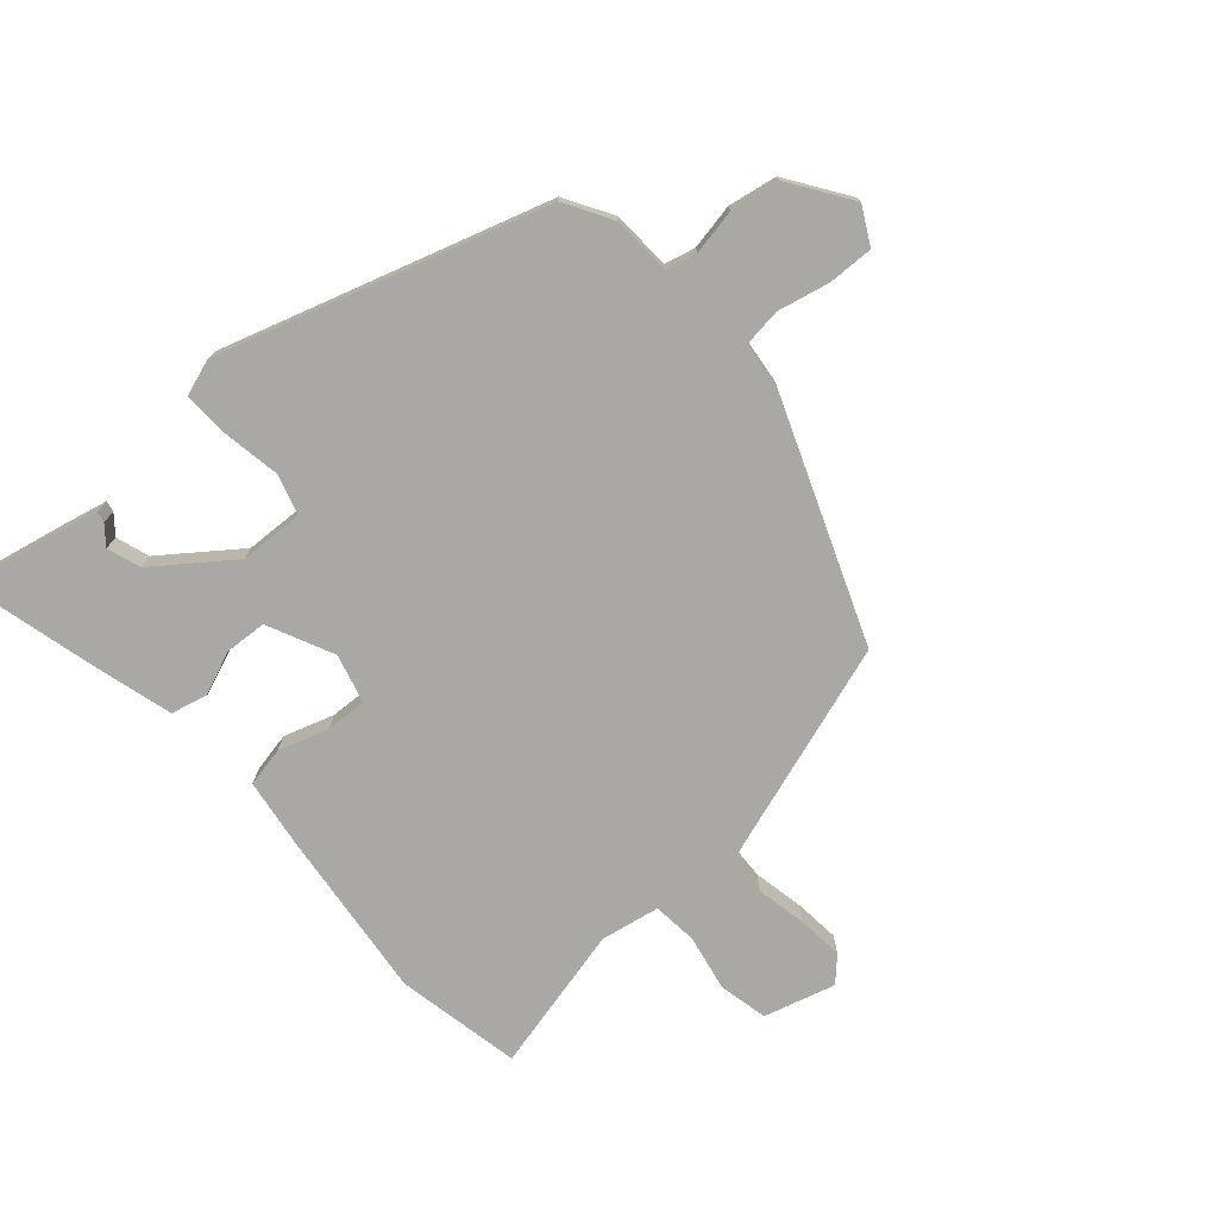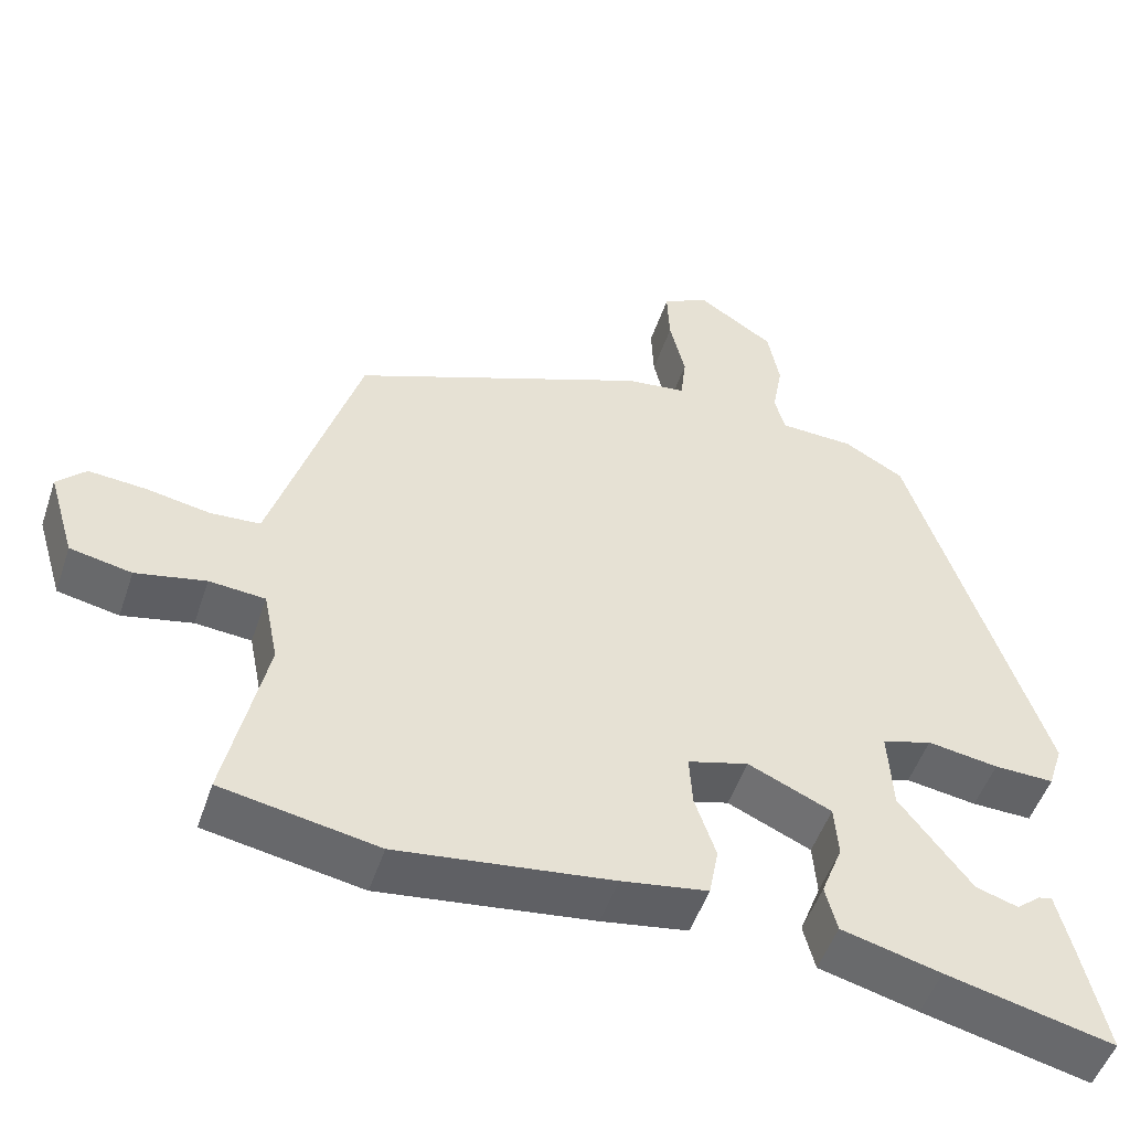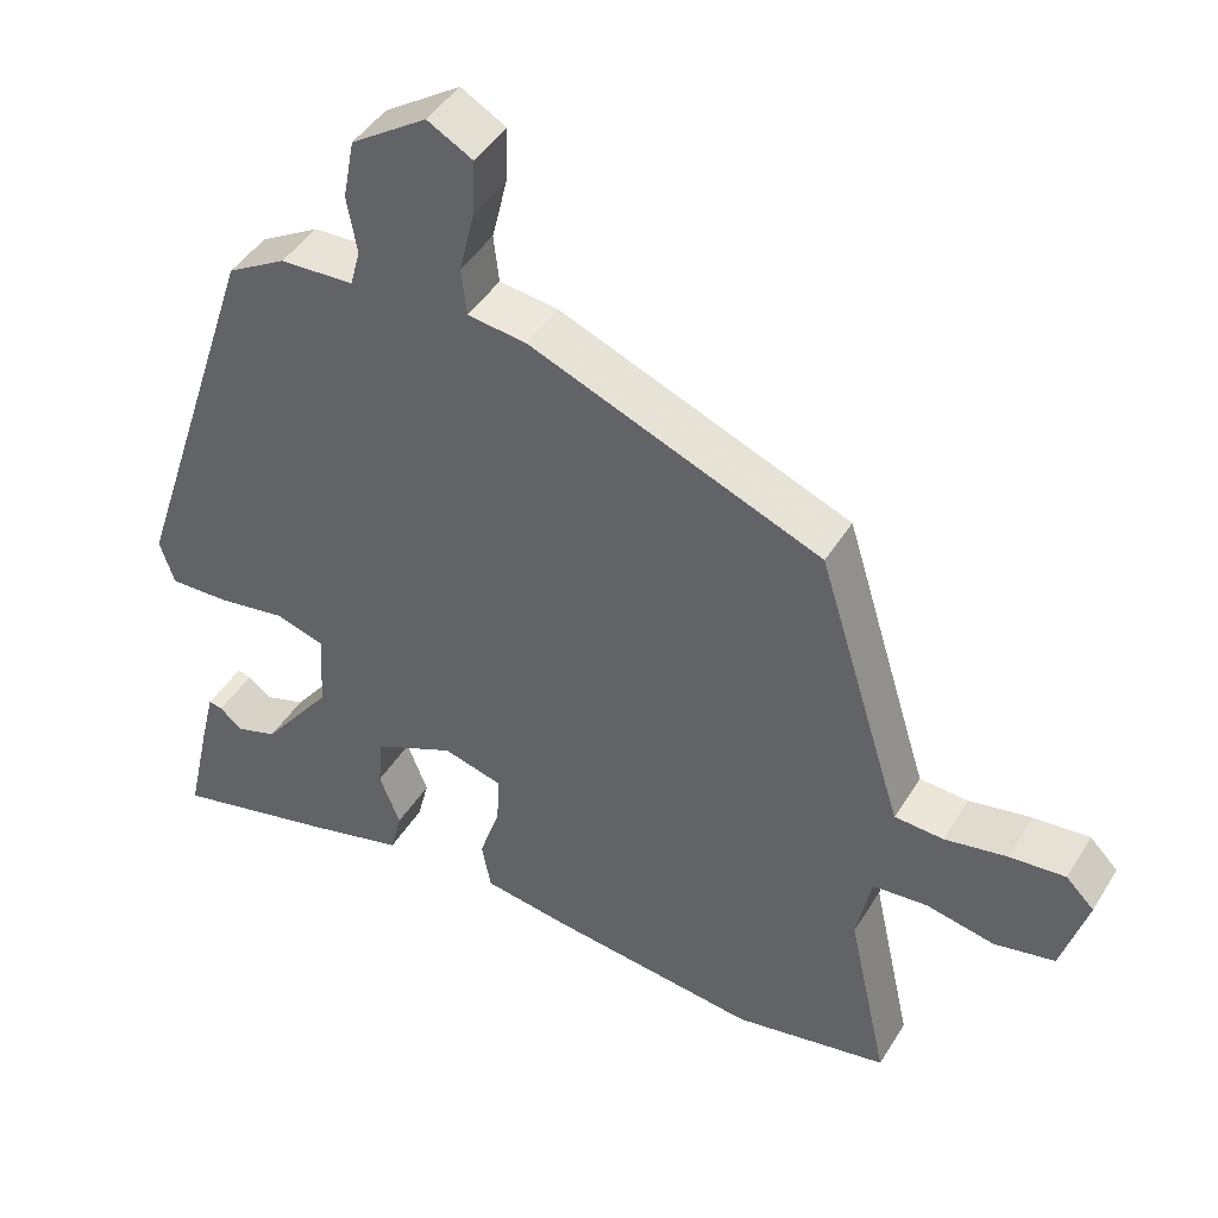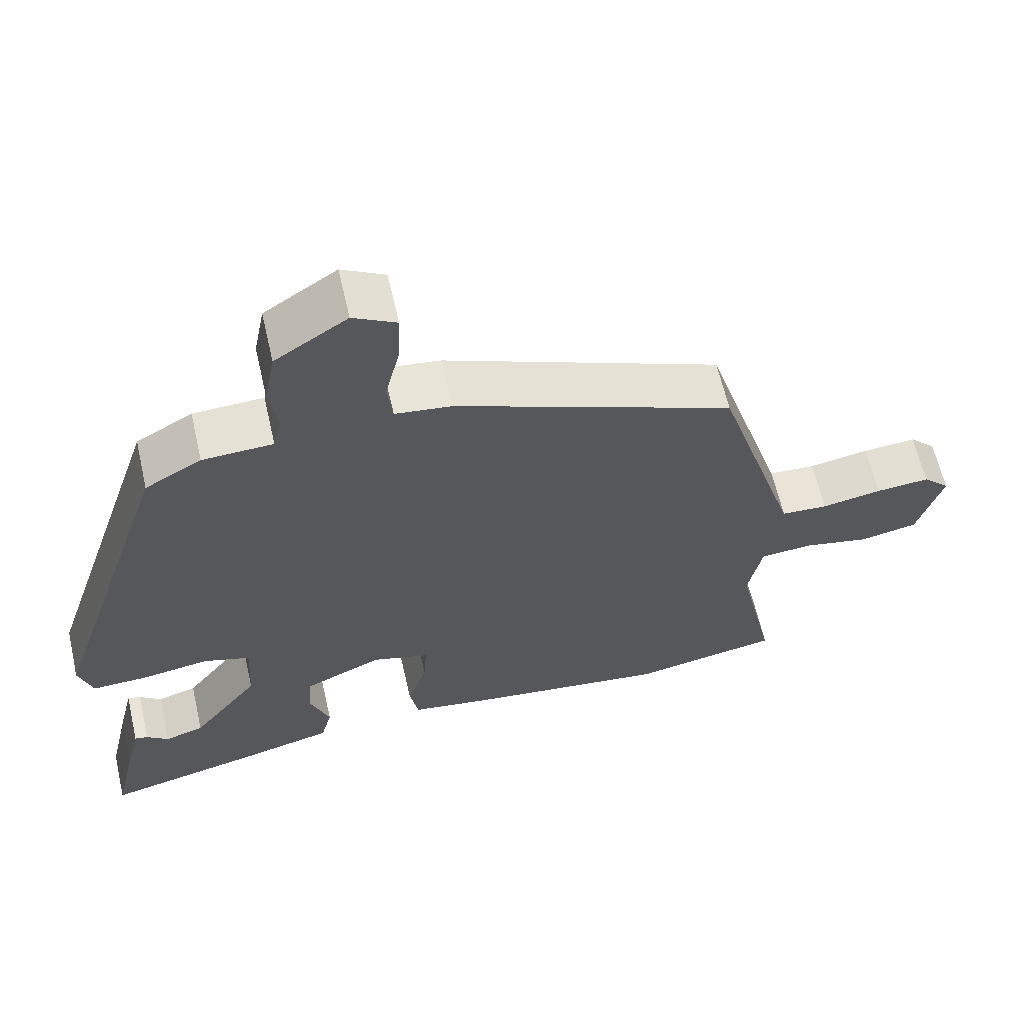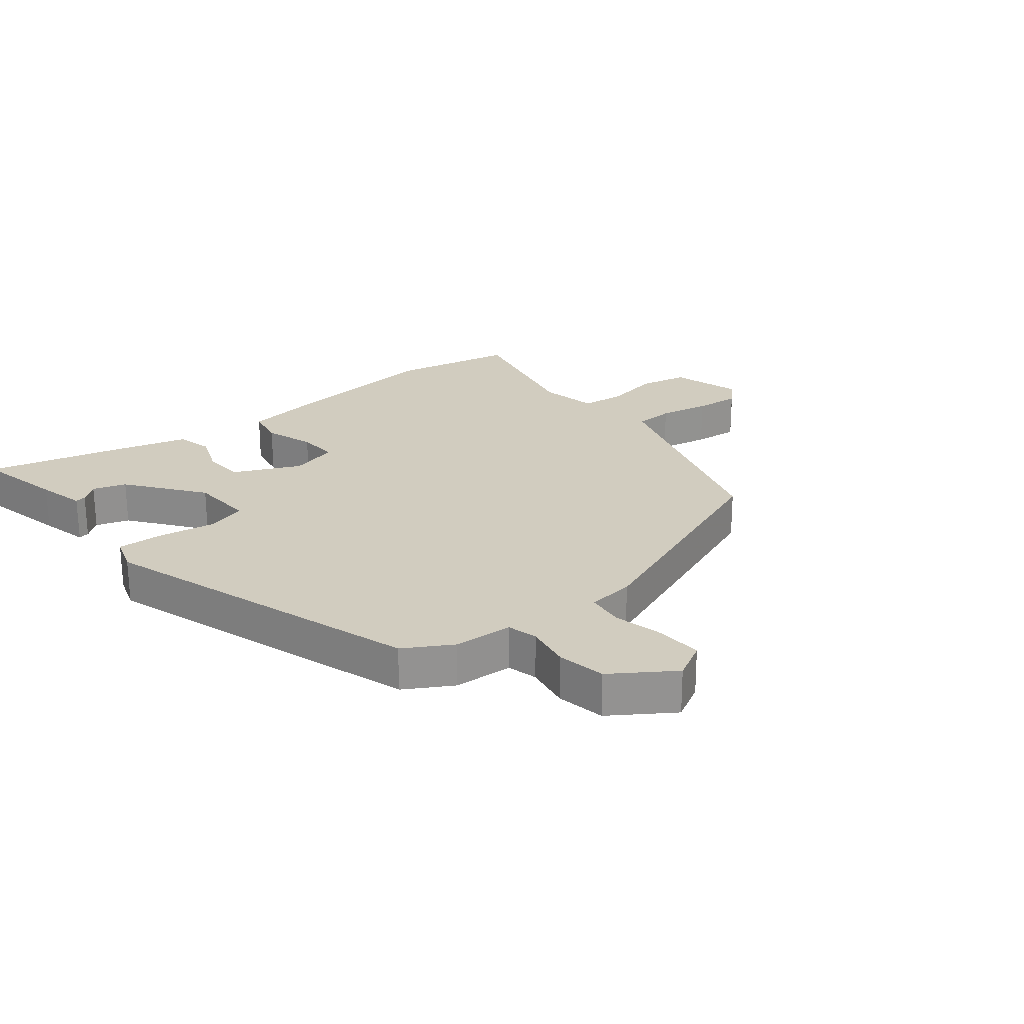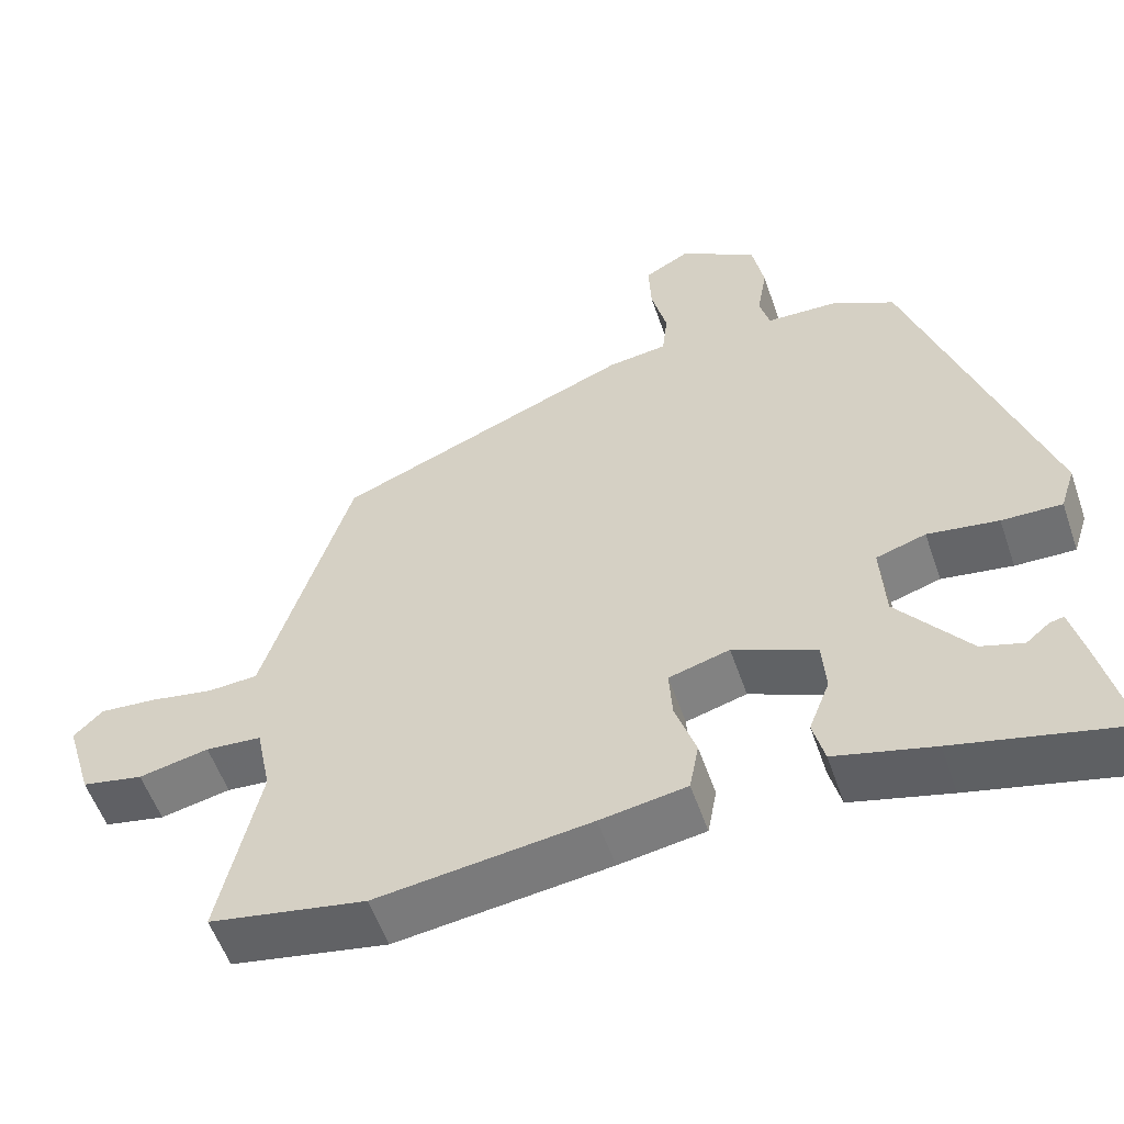
<metadata>
{"format":"obj","ext":"obj","renderer":"f3d","projection":"perspective","resolution":1024,"background":"white","views":[{"elev":-75.2,"azim":-47.8,"up":"+Y"},{"elev":-50.6,"azim":161.6,"up":"+Z"},{"elev":44.3,"azim":29.6,"up":"+Z"},{"elev":62.9,"azim":-12.9,"up":"+Z"},{"elev":24.0,"azim":-38.3,"up":"+Y"},{"elev":-55.4,"azim":-161.1,"up":"+Z"}]}
</metadata>
<code>
v 0.581 0.07 -0.485
v 0.38 0.07 -0.522
v 0.105 0.07 -0.487
v -0.006 0.07 -0.469
v -0.018 0.07 -0.405
v 0.009 0.07 -0.325
v 0.013 0.07 -0.259
v -0.065 0.07 -0.237
v -0.172 0.07 -0.285
v -0.177 0.07 -0.352
v -0.15 0.07 -0.422
v -0.165 0.07 -0.481
v -0.292 0.07 -0.514
v -0.506 0.07 -0.565
v -0.474 0.07 -0.423
v -0.455 0.07 -0.345
v -0.437 0.07 -0.349
v -0.407 0.07 -0.374
v -0.353 0.07 -0.357
v -0.261 0.07 -0.237
v -0.255 0.07 -0.133
v -0.319 0.07 -0.113
v -0.41 0.07 -0.127
v -0.487 0.07 -0.129
v -0.506 0.07 -0.07
v -0.335 0.07 0.45
v -0.258 0.07 0.494
v -0.162 0.07 0.498
v -0.149 0.07 0.547
v -0.162 0.07 0.621
v -0.147 0.07 0.7
v -0.048 0.07 0.765
v 0.011 0.07 0.732
v 0.008 0.07 0.659
v -0.012 0.07 0.576
v -0.005 0.07 0.514
v 0.072 0.07 0.504
v 0.454 0.07 0.348
v 0.549 0.07 0.04
v 0.567 0.07 -0.017
v 0.631 0.07 -0.021
v 0.713 0.07 -0.006
v 0.786 0.07 0
v 0.823 0.07 -0.037
v 0.789 0.07 -0.151
v 0.71 0.07 -0.167
v 0.62 0.07 -0.148
v 0.548 0.07 -0.154
v 0.529 0.07 -0.249
v 0.581 0 -0.485
v 0.38 0 -0.522
v 0.105 0 -0.487
v -0.006 0 -0.469
v -0.018 0 -0.405
v 0.009 0 -0.325
v 0.013 0 -0.259
v -0.065 0 -0.237
v -0.172 0 -0.285
v -0.177 0 -0.352
v -0.15 0 -0.422
v -0.165 0 -0.481
v -0.292 0 -0.514
v -0.506 0 -0.565
v -0.474 0 -0.423
v -0.455 0 -0.345
v -0.437 0 -0.349
v -0.407 0 -0.374
v -0.353 0 -0.357
v -0.261 0 -0.237
v -0.255 0 -0.133
v -0.319 0 -0.113
v -0.41 0 -0.127
v -0.487 0 -0.129
v -0.506 0 -0.07
v -0.335 0 0.45
v -0.258 0 0.494
v -0.162 0 0.498
v -0.149 0 0.547
v -0.162 0 0.621
v -0.147 0 0.7
v -0.048 0 0.765
v 0.011 0 0.732
v 0.008 0 0.659
v -0.012 0 0.576
v -0.005 0 0.514
v 0.072 0 0.504
v 0.454 0 0.348
v 0.549 0 0.04
v 0.567 0 -0.017
v 0.631 0 -0.021
v 0.713 0 -0.006
v 0.786 0 0
v 0.823 0 -0.037
v 0.789 0 -0.151
v 0.71 0 -0.167
v 0.62 0 -0.148
v 0.548 0 -0.154
v 0.529 0 -0.249
f 44 45 46 47
f 44 47 48
f 41 42 43 44
f 40 41 44 48
f 39 40 48 49
f 36 37 38 39
f 32 33 34 35
f 32 35 36
f 29 30 31 32
f 28 29 32 36
f 25 26 27 28
f 22 23 24 25
f 22 25 28 36
f 15 16 17 18
f 15 18 19
f 14 15 19
f 13 14 19 20
f 10 11 12 13
f 9 10 13 20
f 3 4 5 6
f 3 6 7
f 49 1 2 3
f 49 3 7
f 39 49 7 8
f 21 22 36 39
f 20 21 39
f 8 9 20 39
f 96 95 94 93
f 97 96 93
f 93 92 91 90
f 97 93 90 89
f 98 97 89 88
f 88 87 86 85
f 84 83 82 81
f 85 84 81
f 81 80 79 78
f 85 81 78 77
f 77 76 75 74
f 74 73 72 71
f 85 77 74 71
f 67 66 65 64
f 68 67 64
f 68 64 63
f 69 68 63 62
f 62 61 60 59
f 69 62 59 58
f 55 54 53 52
f 56 55 52
f 52 51 50 98
f 56 52 98
f 57 56 98 88
f 88 85 71 70
f 88 70 69
f 88 69 58 57
f 1 50 51 2
f 2 51 52 3
f 3 52 53 4
f 4 53 54 5
f 5 54 55 6
f 6 55 56 7
f 7 56 57 8
f 8 57 58 9
f 9 58 59 10
f 10 59 60 11
f 11 60 61 12
f 12 61 62 13
f 13 62 63 14
f 14 63 64 15
f 15 64 65 16
f 16 65 66 17
f 17 66 67 18
f 18 67 68 19
f 19 68 69 20
f 20 69 70 21
f 21 70 71 22
f 22 71 72 23
f 23 72 73 24
f 24 73 74 25
f 25 74 75 26
f 26 75 76 27
f 27 76 77 28
f 28 77 78 29
f 29 78 79 30
f 30 79 80 31
f 31 80 81 32
f 32 81 82 33
f 33 82 83 34
f 34 83 84 35
f 35 84 85 36
f 36 85 86 37
f 37 86 87 38
f 38 87 88 39
f 39 88 89 40
f 40 89 90 41
f 41 90 91 42
f 42 91 92 43
f 43 92 93 44
f 44 93 94 45
f 45 94 95 46
f 46 95 96 47
f 47 96 97 48
f 48 97 98 49
f 49 98 50 1

</code>
